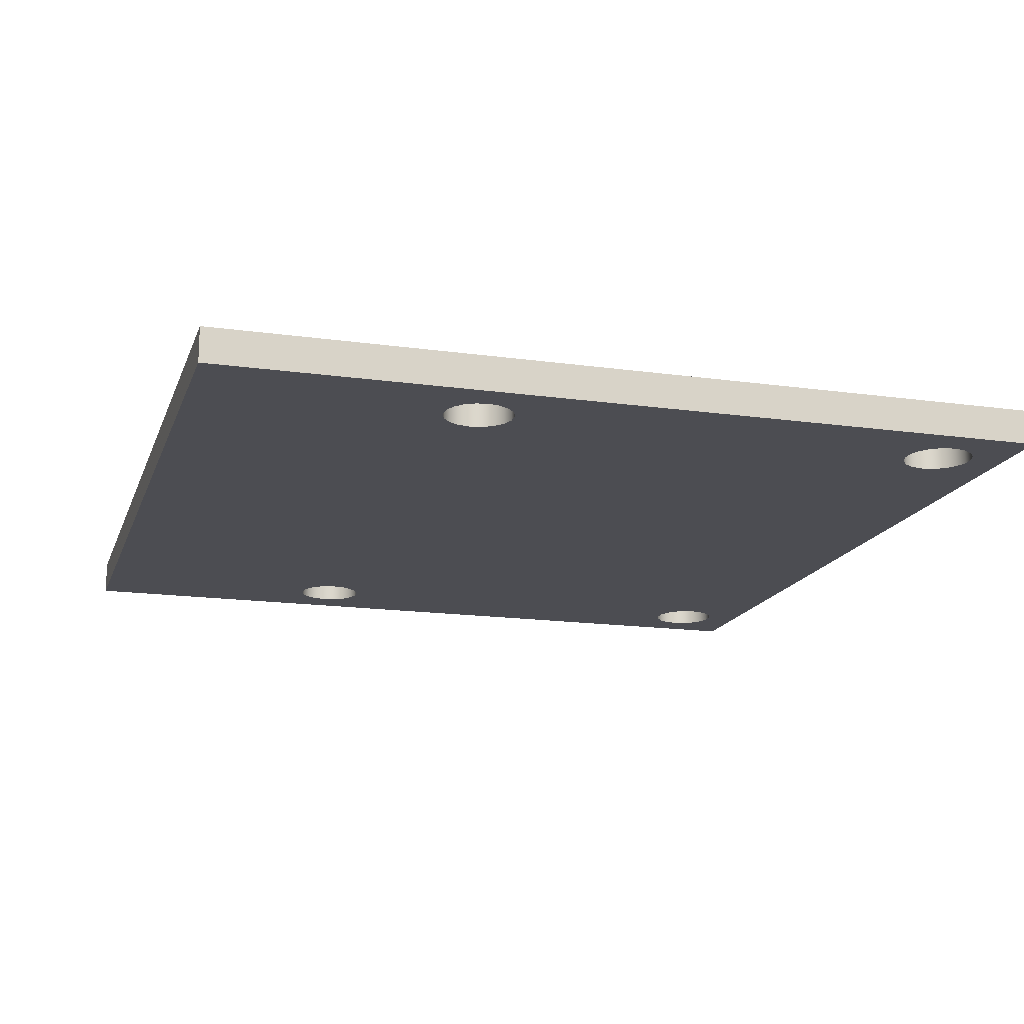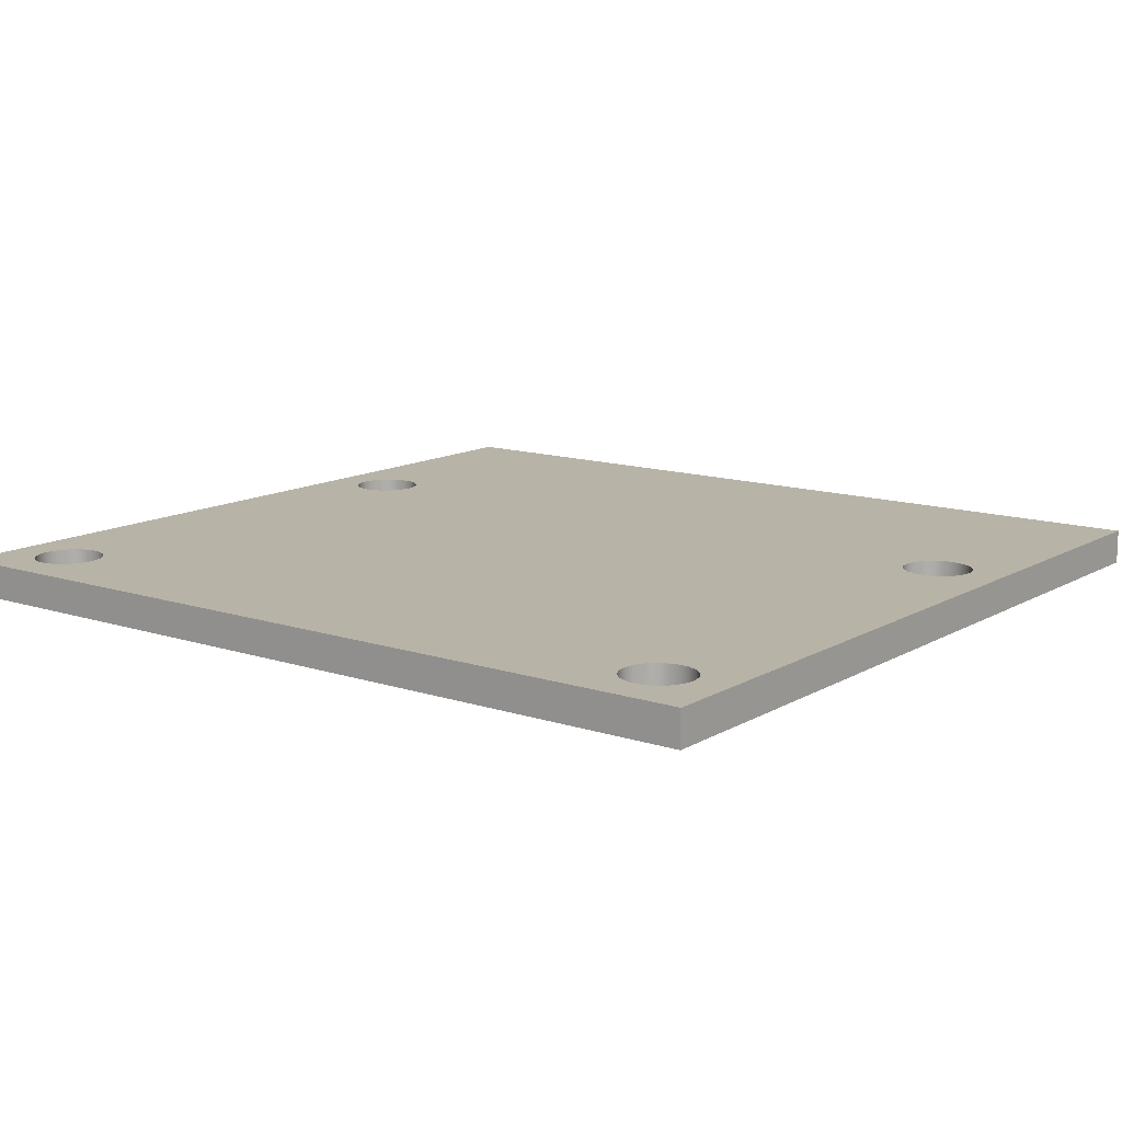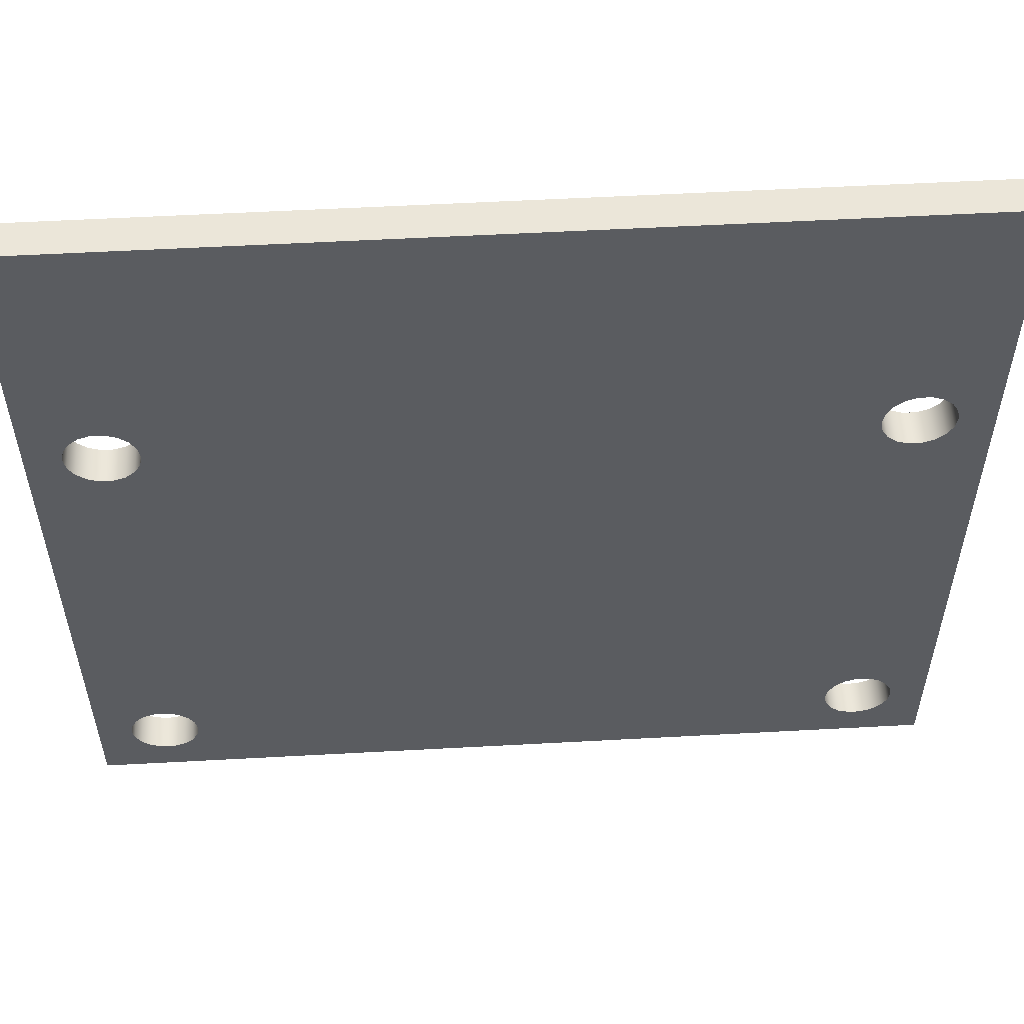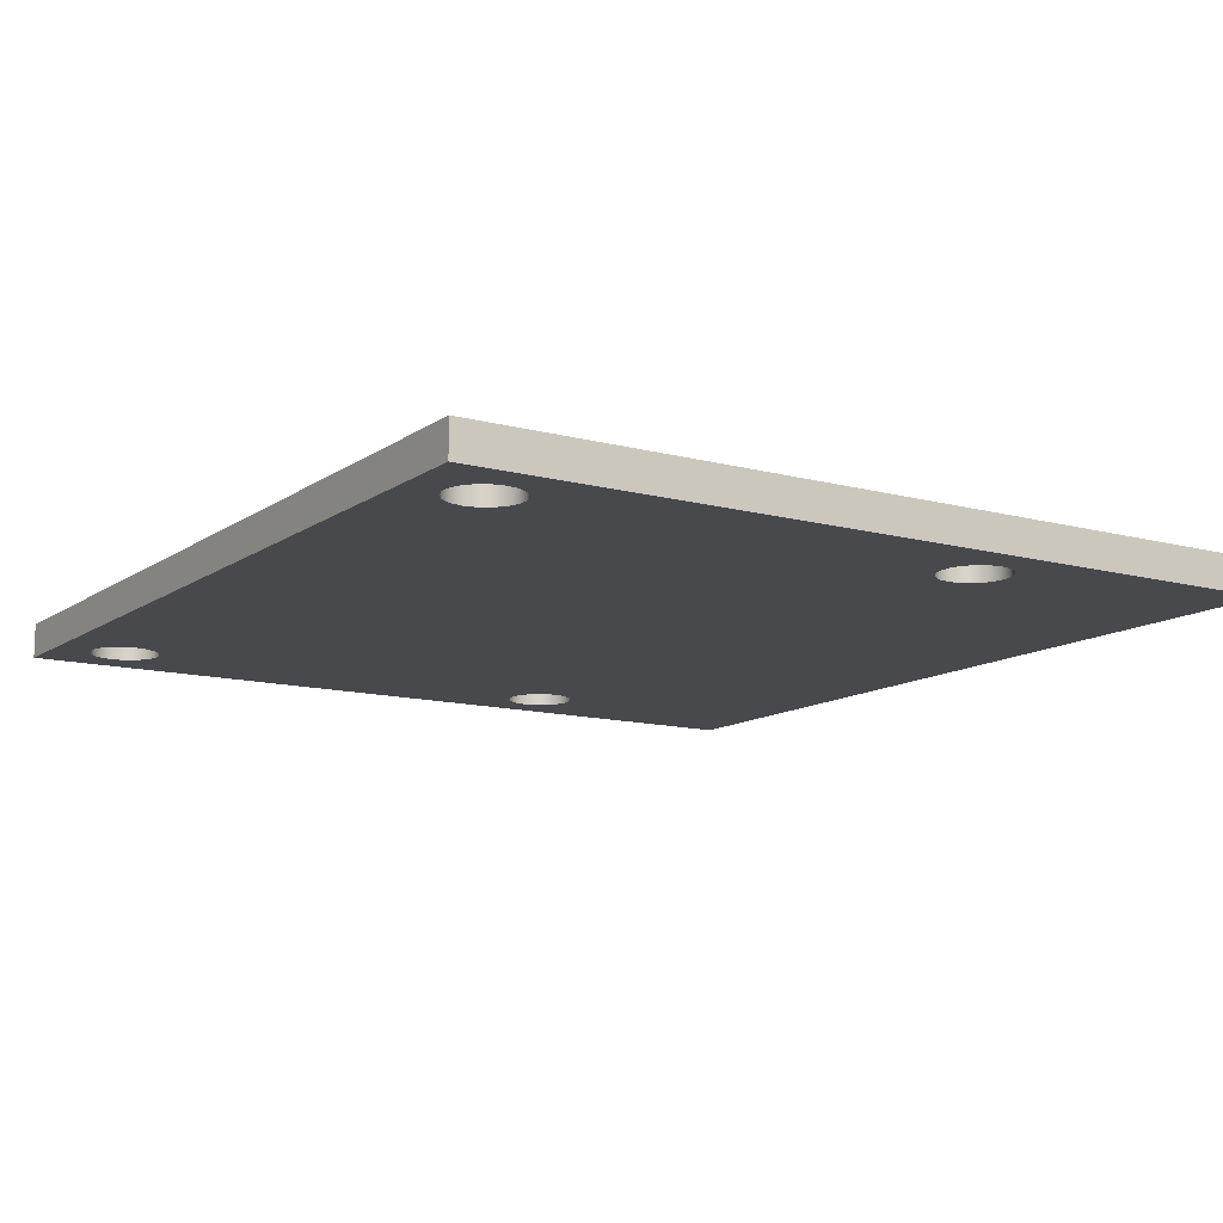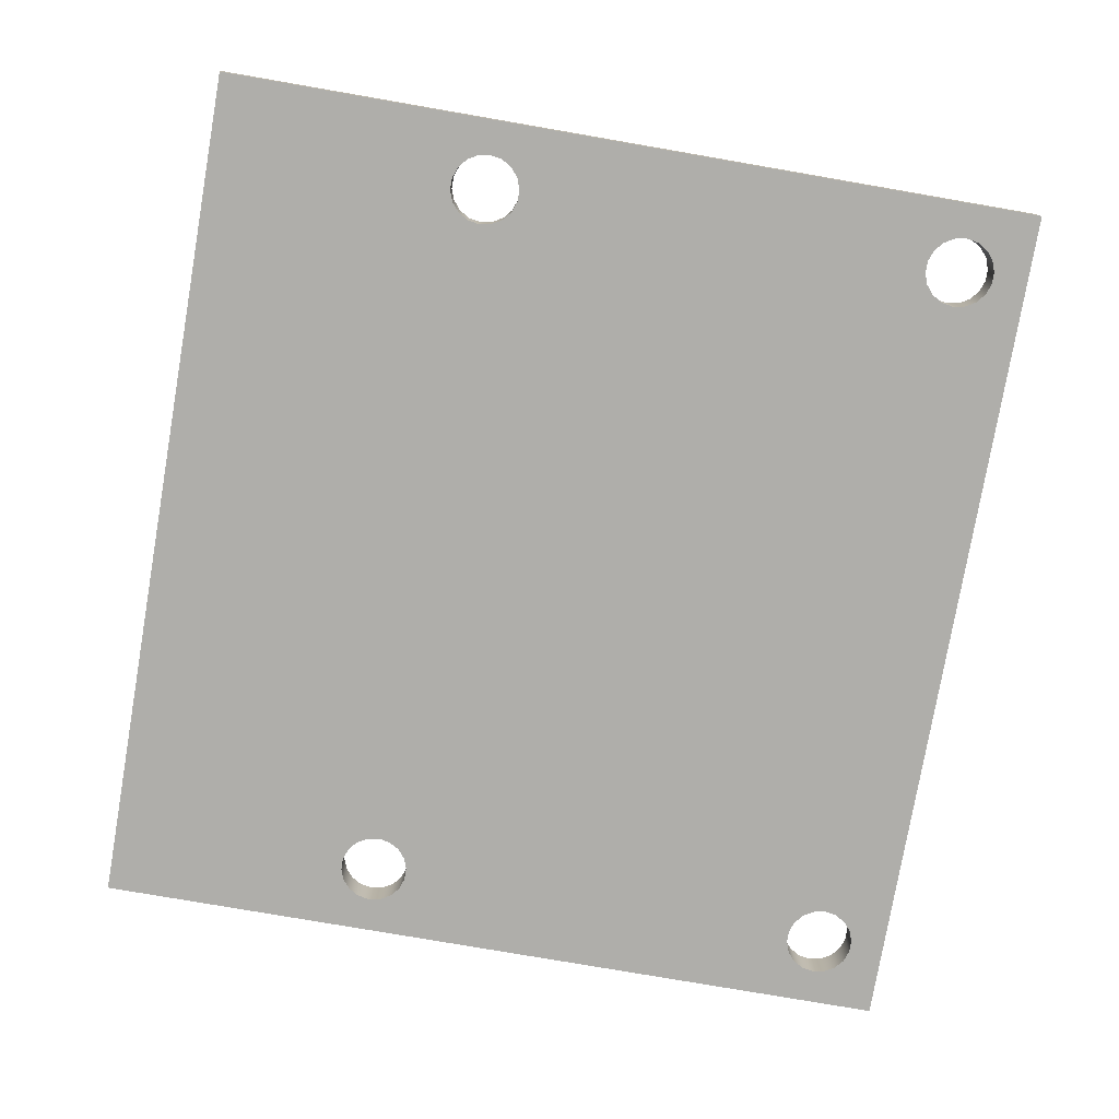
<metadata>
{"format":"obj","ext":"obj","renderer":"f3d","projection":"perspective","resolution":1024,"background":"white","views":[{"elev":-16.3,"azim":73.8,"up":"+Y"},{"elev":12.8,"azim":-142.8,"up":"+Y"},{"elev":55.5,"azim":-3.3,"up":"+Z"},{"elev":-12.2,"azim":-122.6,"up":"+Y"},{"elev":-77.6,"azim":80.2,"up":"+Y"}]}
</metadata>
<code>
v 2.5 0 0
v 0 0 0
v 0 0.1 0
v 2.5 0.1 0
v 2.2 0.1 0.2
v 2.206 0.1 0.2342
v 2.223 0.1 0.2643
v 2.25 0.1 0.2866
v 2.283 0.1 0.2985
v 2.317 0.1 0.2985
v 2.35 0.1 0.2866
v 2.377 0.1 0.2643
v 2.394 0.1 0.2342
v 2.4 0.1 0.2
v 2.394 0.1 0.1658
v 2.377 0.1 0.1357
v 2.35 0.1 0.1134
v 2.317 0.1 0.1015
v 2.283 0.1 0.1015
v 2.25 0.1 0.1134
v 2.223 0.1 0.1357
v 2.206 0.1 0.1658
v 2.2 0 0.2
v 2.206 0 0.1658
v 2.223 0 0.1357
v 2.25 0 0.1134
v 2.283 0 0.1015
v 2.317 0 0.1015
v 2.35 0 0.1134
v 2.377 0 0.1357
v 2.394 0 0.1658
v 2.4 0 0.2
v 2.394 0 0.2342
v 2.377 0 0.2643
v 2.35 0 0.2866
v 2.317 0 0.2985
v 2.283 0 0.2985
v 2.25 0 0.2866
v 2.223 0 0.2643
v 2.206 0 0.2342
v 2.2 0.1 0.2
v 2.2 0 0.2
v 0.1 0.1 0.2
v 0.106 0.1 0.2342
v 0.1234 0.1 0.2643
v 0.15 0.1 0.2866
v 0.1826 0.1 0.2985
v 0.2174 0.1 0.2985
v 0.25 0.1 0.2866
v 0.2766 0.1 0.2643
v 0.294 0.1 0.2342
v 0.3 0.1 0.2
v 0.294 0.1 0.1658
v 0.2766 0.1 0.1357
v 0.25 0.1 0.1134
v 0.2174 0.1 0.1015
v 0.1826 0.1 0.1015
v 0.15 0.1 0.1134
v 0.1234 0.1 0.1357
v 0.106 0.1 0.1658
v 0.1 0 0.2
v 0.106 0 0.1658
v 0.1234 0 0.1357
v 0.15 0 0.1134
v 0.1826 0 0.1015
v 0.2174 0 0.1015
v 0.25 0 0.1134
v 0.2766 0 0.1357
v 0.294 0 0.1658
v 0.3 0 0.2
v 0.294 0 0.2342
v 0.2766 0 0.2643
v 0.25 0 0.2866
v 0.2174 0 0.2985
v 0.1826 0 0.2985
v 0.15 0 0.2866
v 0.1234 0 0.2643
v 0.106 0 0.2342
v 0.1 0.1 0.2
v 0.1 0 0.2
v 2.2 0.1 1.6
v 2.206 0.1 1.634
v 2.223 0.1 1.664
v 2.25 0.1 1.687
v 2.283 0.1 1.698
v 2.317 0.1 1.698
v 2.35 0.1 1.687
v 2.377 0.1 1.664
v 2.394 0.1 1.634
v 2.4 0.1 1.6
v 2.394 0.1 1.566
v 2.377 0.1 1.536
v 2.35 0.1 1.513
v 2.317 0.1 1.502
v 2.283 0.1 1.502
v 2.25 0.1 1.513
v 2.223 0.1 1.536
v 2.206 0.1 1.566
v 2.2 0 1.6
v 2.206 0 1.566
v 2.223 0 1.536
v 2.25 0 1.513
v 2.283 0 1.502
v 2.317 0 1.502
v 2.35 0 1.513
v 2.377 0 1.536
v 2.394 0 1.566
v 2.4 0 1.6
v 2.394 0 1.634
v 2.377 0 1.664
v 2.35 0 1.687
v 2.317 0 1.698
v 2.283 0 1.698
v 2.25 0 1.687
v 2.223 0 1.664
v 2.206 0 1.634
v 2.2 0.1 1.6
v 2.2 0 1.6
v 0.1 0 1.6
v 0.106 0 1.634
v 0.1234 0 1.664
v 0.15 0 1.687
v 0.1826 0 1.698
v 0.2174 0 1.698
v 0.25 0 1.687
v 0.2766 0 1.664
v 0.294 0 1.634
v 0.3 0 1.6
v 0.294 0 1.566
v 0.2766 0 1.536
v 0.25 0 1.513
v 0.2174 0 1.502
v 0.1826 0 1.502
v 0.15 0 1.513
v 0.1234 0 1.536
v 0.106 0 1.566
v 2.2 0 0.2
v 2.206 0 0.2342
v 2.223 0 0.2643
v 2.25 0 0.2866
v 2.283 0 0.2985
v 2.317 0 0.2985
v 2.35 0 0.2866
v 2.377 0 0.2643
v 2.394 0 0.2342
v 2.4 0 0.2
v 2.394 0 0.1658
v 2.377 0 0.1357
v 2.35 0 0.1134
v 2.317 0 0.1015
v 2.283 0 0.1015
v 2.25 0 0.1134
v 2.223 0 0.1357
v 2.206 0 0.1658
v 2.2 0 1.6
v 2.206 0 1.634
v 2.223 0 1.664
v 2.25 0 1.687
v 2.283 0 1.698
v 2.317 0 1.698
v 2.35 0 1.687
v 2.377 0 1.664
v 2.394 0 1.634
v 2.4 0 1.6
v 2.394 0 1.566
v 2.377 0 1.536
v 2.35 0 1.513
v 2.317 0 1.502
v 2.283 0 1.502
v 2.25 0 1.513
v 2.223 0 1.536
v 2.206 0 1.566
v 0.1 0 0.2
v 0.106 0 0.2342
v 0.1234 0 0.2643
v 0.15 0 0.2866
v 0.1826 0 0.2985
v 0.2174 0 0.2985
v 0.25 0 0.2866
v 0.2766 0 0.2643
v 0.294 0 0.2342
v 0.3 0 0.2
v 0.294 0 0.1658
v 0.2766 0 0.1357
v 0.25 0 0.1134
v 0.2174 0 0.1015
v 0.1826 0 0.1015
v 0.15 0 0.1134
v 0.1234 0 0.1357
v 0.106 0 0.1658
v 2.5 0 2.4
v 0 0 2.4
v 0 0 0
v 2.5 0 0
v 0 0 0
v 0 0 2.4
v 0 0.1 2.4
v 0 0.1 0
v 0.1 0.1 1.6
v 0.106 0.1 1.566
v 0.1234 0.1 1.536
v 0.15 0.1 1.513
v 0.1826 0.1 1.502
v 0.2174 0.1 1.502
v 0.25 0.1 1.513
v 0.2766 0.1 1.536
v 0.294 0.1 1.566
v 0.3 0.1 1.6
v 0.294 0.1 1.634
v 0.2766 0.1 1.664
v 0.25 0.1 1.687
v 0.2174 0.1 1.698
v 0.1826 0.1 1.698
v 0.15 0.1 1.687
v 0.1234 0.1 1.664
v 0.106 0.1 1.634
v 2.2 0.1 0.2
v 2.206 0.1 0.1658
v 2.223 0.1 0.1357
v 2.25 0.1 0.1134
v 2.283 0.1 0.1015
v 2.317 0.1 0.1015
v 2.35 0.1 0.1134
v 2.377 0.1 0.1357
v 2.394 0.1 0.1658
v 2.4 0.1 0.2
v 2.394 0.1 0.2342
v 2.377 0.1 0.2643
v 2.35 0.1 0.2866
v 2.317 0.1 0.2985
v 2.283 0.1 0.2985
v 2.25 0.1 0.2866
v 2.223 0.1 0.2643
v 2.206 0.1 0.2342
v 2.2 0.1 1.6
v 2.206 0.1 1.566
v 2.223 0.1 1.536
v 2.25 0.1 1.513
v 2.283 0.1 1.502
v 2.317 0.1 1.502
v 2.35 0.1 1.513
v 2.377 0.1 1.536
v 2.394 0.1 1.566
v 2.4 0.1 1.6
v 2.394 0.1 1.634
v 2.377 0.1 1.664
v 2.35 0.1 1.687
v 2.317 0.1 1.698
v 2.283 0.1 1.698
v 2.25 0.1 1.687
v 2.223 0.1 1.664
v 2.206 0.1 1.634
v 0.1 0.1 0.2
v 0.106 0.1 0.1658
v 0.1234 0.1 0.1357
v 0.15 0.1 0.1134
v 0.1826 0.1 0.1015
v 0.2174 0.1 0.1015
v 0.25 0.1 0.1134
v 0.2766 0.1 0.1357
v 0.294 0.1 0.1658
v 0.3 0.1 0.2
v 0.294 0.1 0.2342
v 0.2766 0.1 0.2643
v 0.25 0.1 0.2866
v 0.2174 0.1 0.2985
v 0.1826 0.1 0.2985
v 0.15 0.1 0.2866
v 0.1234 0.1 0.2643
v 0.106 0.1 0.2342
v 0 0.1 2.4
v 2.5 0.1 2.4
v 2.5 0.1 0
v 0 0.1 0
v 0.1 0.1 1.6
v 0.106 0.1 1.634
v 0.1234 0.1 1.664
v 0.15 0.1 1.687
v 0.1826 0.1 1.698
v 0.2174 0.1 1.698
v 0.25 0.1 1.687
v 0.2766 0.1 1.664
v 0.294 0.1 1.634
v 0.3 0.1 1.6
v 0.294 0.1 1.566
v 0.2766 0.1 1.536
v 0.25 0.1 1.513
v 0.2174 0.1 1.502
v 0.1826 0.1 1.502
v 0.15 0.1 1.513
v 0.1234 0.1 1.536
v 0.106 0.1 1.566
v 0.1 0 1.6
v 0.106 0 1.566
v 0.1234 0 1.536
v 0.15 0 1.513
v 0.1826 0 1.502
v 0.2174 0 1.502
v 0.25 0 1.513
v 0.2766 0 1.536
v 0.294 0 1.566
v 0.3 0 1.6
v 0.294 0 1.634
v 0.2766 0 1.664
v 0.25 0 1.687
v 0.2174 0 1.698
v 0.1826 0 1.698
v 0.15 0 1.687
v 0.1234 0 1.664
v 0.106 0 1.634
v 0.1 0.1 1.6
v 0.1 0 1.6
v 2.5 0 2.4
v 2.5 0 0
v 2.5 0.1 0
v 2.5 0.1 2.4
v 0 0 2.4
v 2.5 0 2.4
v 2.5 0.1 2.4
v 0 0.1 2.4
f 1 2 4
f 4 2 3
f 6 40 5
f 5 40 42
f 41 23 22
f 22 23 24
f 22 24 25
f 6 7 40
f 40 7 39
f 39 7 8
f 39 8 38
f 38 8 9
f 38 9 37
f 37 9 10
f 37 10 36
f 36 10 11
f 36 11 35
f 35 11 12
f 35 12 34
f 34 12 13
f 34 13 33
f 33 13 14
f 33 14 32
f 32 14 15
f 32 15 31
f 31 15 16
f 31 16 30
f 30 16 17
f 30 17 29
f 29 17 18
f 29 18 28
f 28 18 19
f 28 19 27
f 27 19 20
f 27 20 26
f 26 20 21
f 26 21 25
f 25 21 22
f 44 78 43
f 43 78 80
f 79 61 60
f 60 61 62
f 60 62 63
f 44 45 78
f 78 45 77
f 77 45 46
f 77 46 76
f 76 46 47
f 76 47 75
f 75 47 48
f 75 48 74
f 74 48 49
f 74 49 73
f 73 49 50
f 73 50 72
f 72 50 51
f 72 51 71
f 71 51 52
f 71 52 70
f 70 52 53
f 70 53 69
f 69 53 54
f 69 54 68
f 68 54 55
f 68 55 67
f 67 55 56
f 67 56 66
f 66 56 57
f 66 57 65
f 65 57 58
f 65 58 64
f 64 58 59
f 64 59 63
f 63 59 60
f 82 116 81
f 81 116 118
f 117 99 98
f 98 99 100
f 98 100 101
f 82 83 116
f 116 83 115
f 115 83 84
f 115 84 114
f 114 84 85
f 114 85 113
f 113 85 86
f 113 86 112
f 112 86 87
f 112 87 111
f 111 87 88
f 111 88 110
f 110 88 89
f 110 89 109
f 109 89 90
f 109 90 108
f 108 90 91
f 108 91 107
f 107 91 92
f 107 92 106
f 106 92 93
f 106 93 105
f 105 93 94
f 105 94 104
f 104 94 95
f 104 95 103
f 103 95 96
f 103 96 102
f 102 96 97
f 102 97 101
f 101 97 98
f 120 192 119
f 119 192 193
f 119 193 136
f 136 193 174
f 136 174 175
f 120 121 192
f 192 121 122
f 192 122 123
f 123 124 192
f 192 124 125
f 192 125 126
f 127 156 126
f 126 156 157
f 126 157 192
f 192 157 191
f 191 157 158
f 191 158 159
f 156 127 155
f 155 127 128
f 155 128 172
f 172 128 129
f 172 129 171
f 171 129 130
f 171 130 139
f 139 130 180
f 139 180 138
f 138 180 181
f 138 181 137
f 137 181 182
f 137 182 154
f 154 182 183
f 154 183 153
f 153 183 184
f 153 184 152
f 152 184 185
f 152 185 194
f 194 185 193
f 193 185 186
f 193 186 187
f 130 131 180
f 180 131 179
f 179 131 132
f 179 132 178
f 178 132 133
f 178 133 177
f 177 133 134
f 177 134 176
f 176 134 135
f 176 135 175
f 175 135 136
f 139 140 171
f 171 140 170
f 170 140 141
f 170 141 169
f 169 141 142
f 169 142 168
f 168 142 167
f 167 142 143
f 167 143 166
f 166 143 144
f 166 144 165
f 165 144 145
f 165 145 194
f 194 145 146
f 194 146 147
f 147 148 194
f 194 148 149
f 194 149 150
f 150 151 194
f 194 151 152
f 159 160 191
f 191 160 161
f 191 161 162
f 162 163 191
f 191 163 164
f 191 164 194
f 194 164 165
f 190 173 193
f 193 173 174
f 187 188 193
f 193 188 189
f 193 189 190
f 195 196 198
f 198 196 197
f 200 274 199
f 199 274 271
f 199 271 216
f 216 271 215
f 215 271 214
f 214 271 213
f 213 271 212
f 212 271 211
f 211 271 210
f 210 271 251
f 210 251 252
f 201 269 200
f 200 269 270
f 200 270 274
f 274 270 253
f 274 253 254
f 269 201 268
f 268 201 202
f 268 202 267
f 267 202 203
f 267 203 204
f 267 204 266
f 266 204 205
f 266 205 265
f 265 205 206
f 265 206 264
f 264 206 233
f 264 233 263
f 263 233 234
f 263 234 262
f 262 234 217
f 262 217 261
f 261 217 218
f 261 218 260
f 260 218 219
f 260 219 259
f 259 219 220
f 259 220 273
f 273 220 221
f 273 221 222
f 233 206 237
f 237 206 207
f 237 207 236
f 236 207 208
f 236 208 235
f 235 208 209
f 235 209 252
f 252 209 210
f 222 223 273
f 273 223 224
f 273 224 225
f 225 226 273
f 273 226 227
f 273 227 243
f 243 227 228
f 243 228 242
f 242 228 229
f 242 229 241
f 241 229 230
f 241 230 240
f 240 230 231
f 240 231 239
f 239 231 238
f 238 231 232
f 238 232 237
f 237 232 233
f 243 244 273
f 273 244 272
f 272 244 245
f 272 245 246
f 246 247 272
f 272 247 248
f 272 248 249
f 249 250 272
f 272 250 251
f 272 251 271
f 254 255 274
f 274 255 256
f 274 256 257
f 257 258 274
f 274 258 259
f 274 259 273
f 276 310 275
f 275 310 312
f 311 293 292
f 292 293 294
f 292 294 295
f 276 277 310
f 310 277 309
f 309 277 278
f 309 278 308
f 308 278 279
f 308 279 307
f 307 279 280
f 307 280 306
f 306 280 281
f 306 281 305
f 305 281 282
f 305 282 304
f 304 282 283
f 304 283 303
f 303 283 284
f 303 284 302
f 302 284 285
f 302 285 301
f 301 285 286
f 301 286 300
f 300 286 287
f 300 287 299
f 299 287 288
f 299 288 298
f 298 288 289
f 298 289 297
f 297 289 290
f 297 290 296
f 296 290 291
f 296 291 295
f 295 291 292
f 313 314 316
f 316 314 315
f 317 318 320
f 320 318 319

</code>
